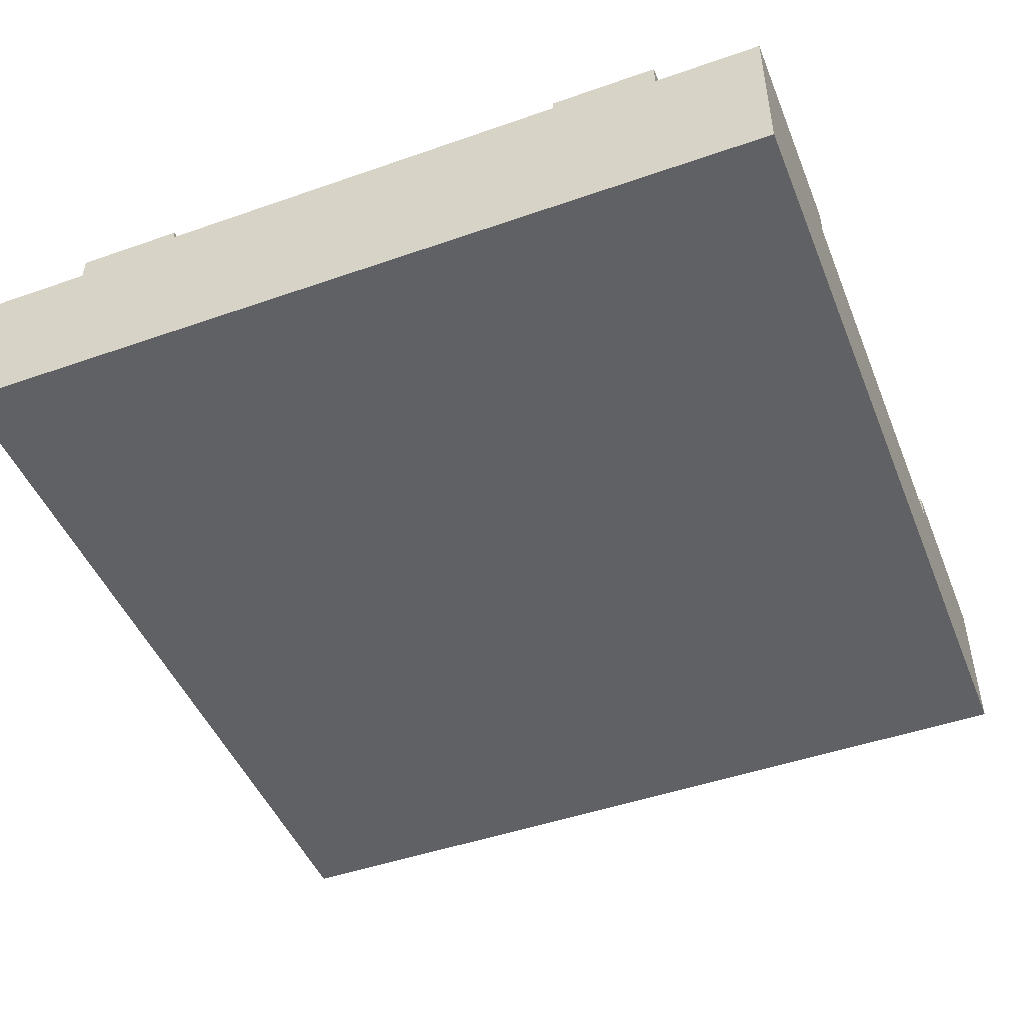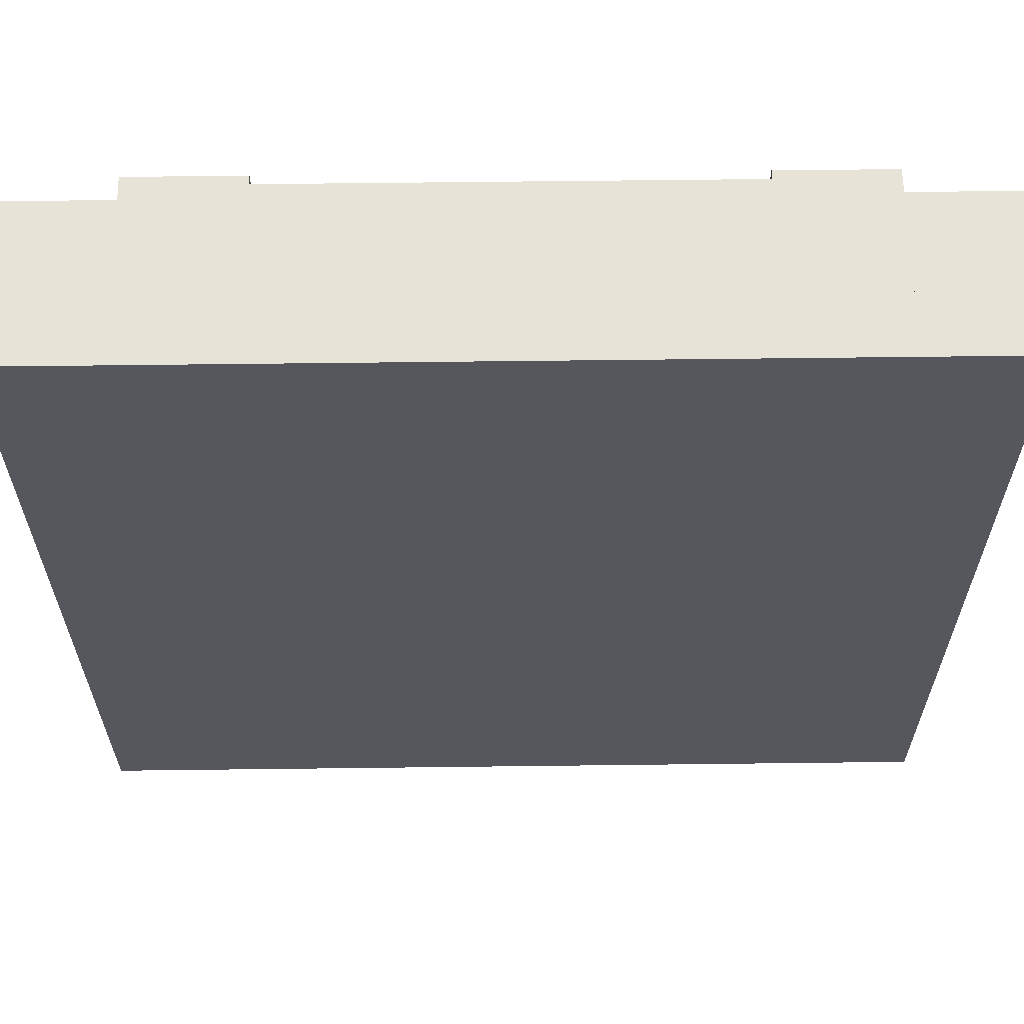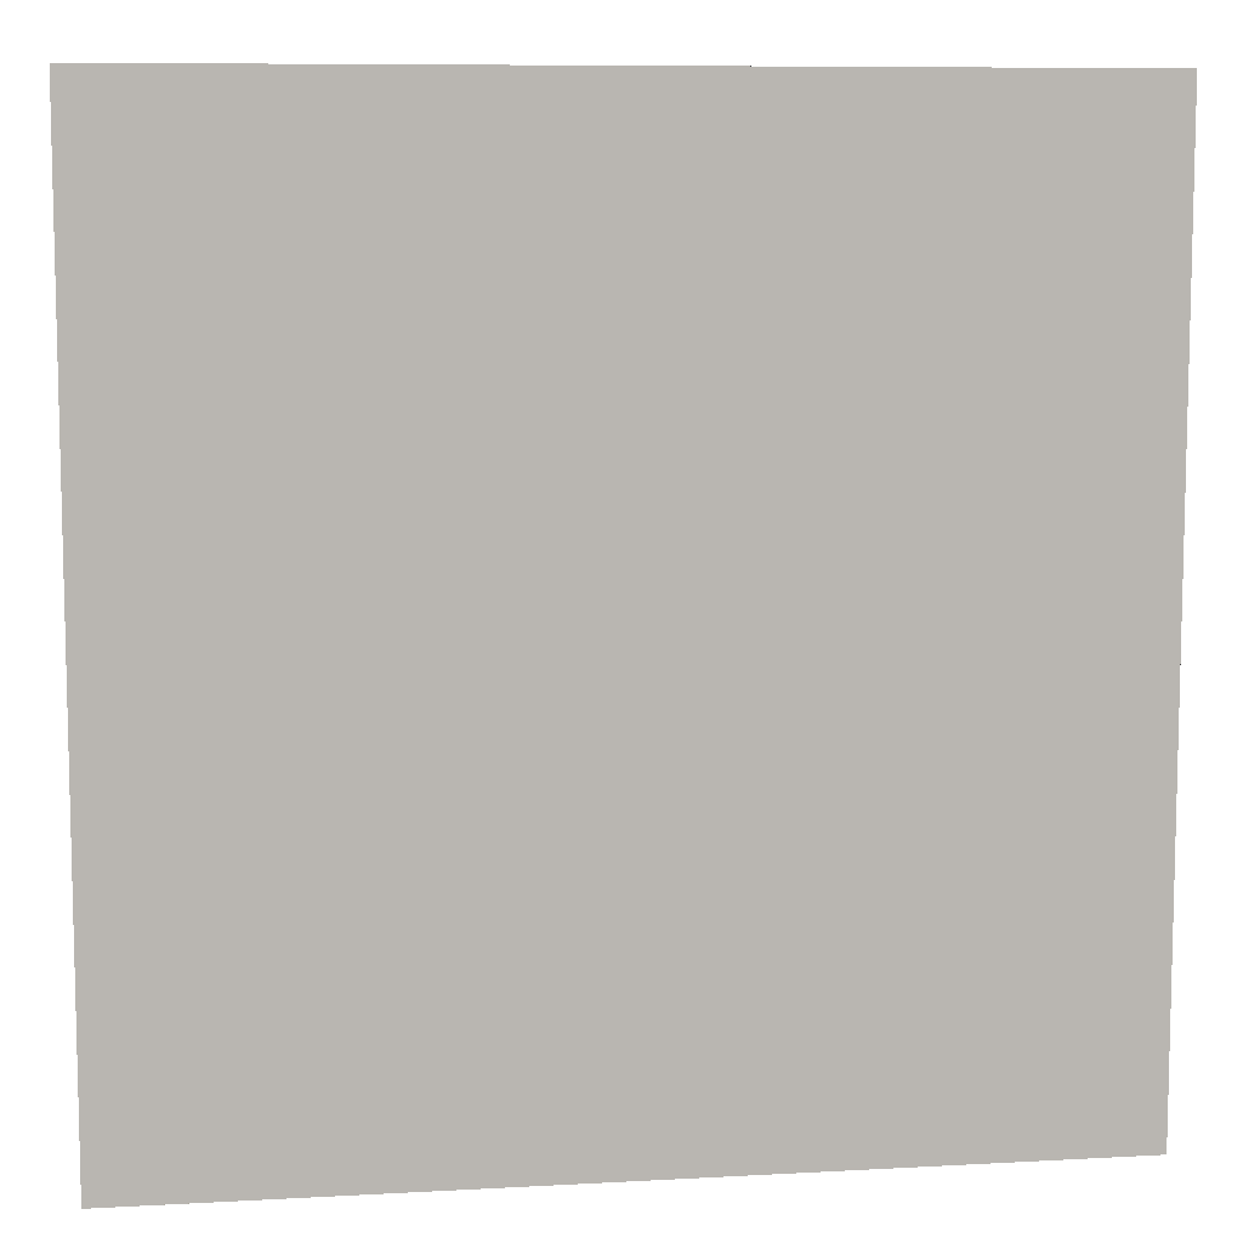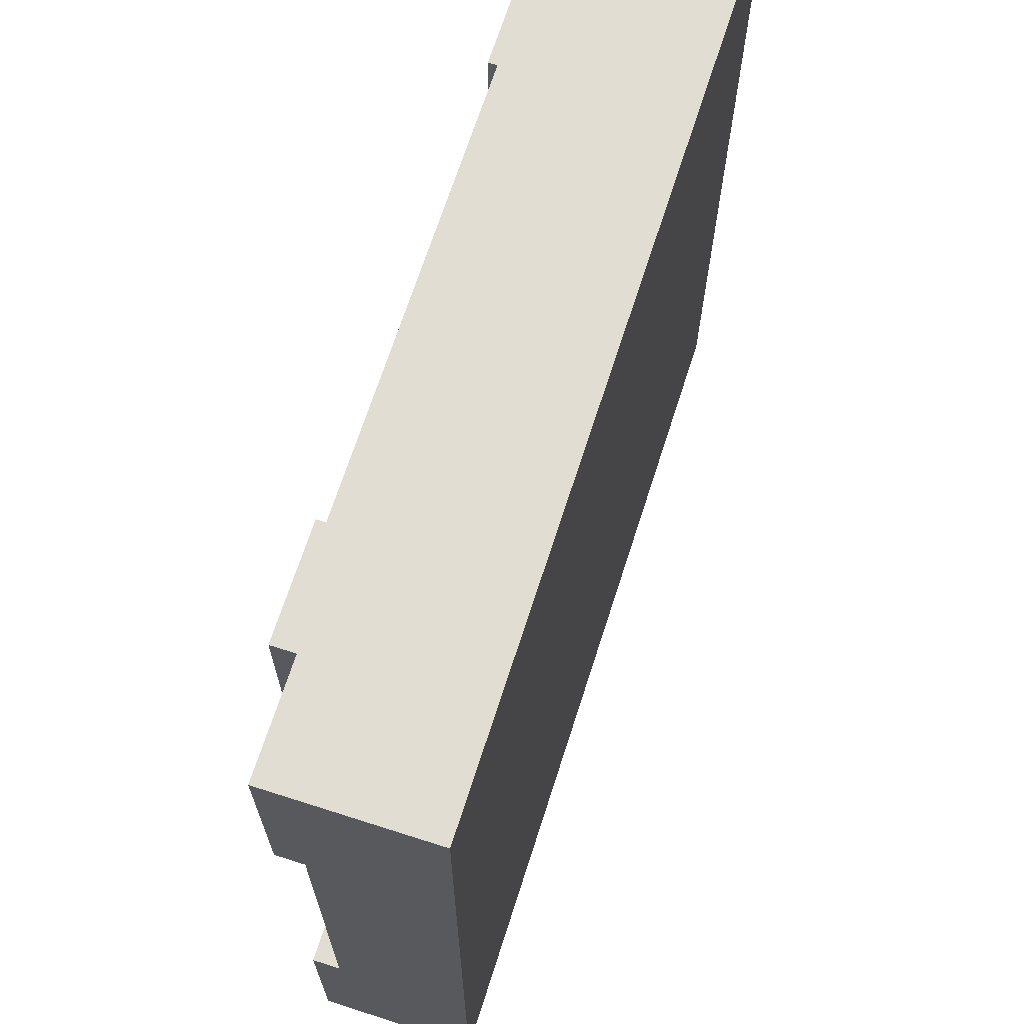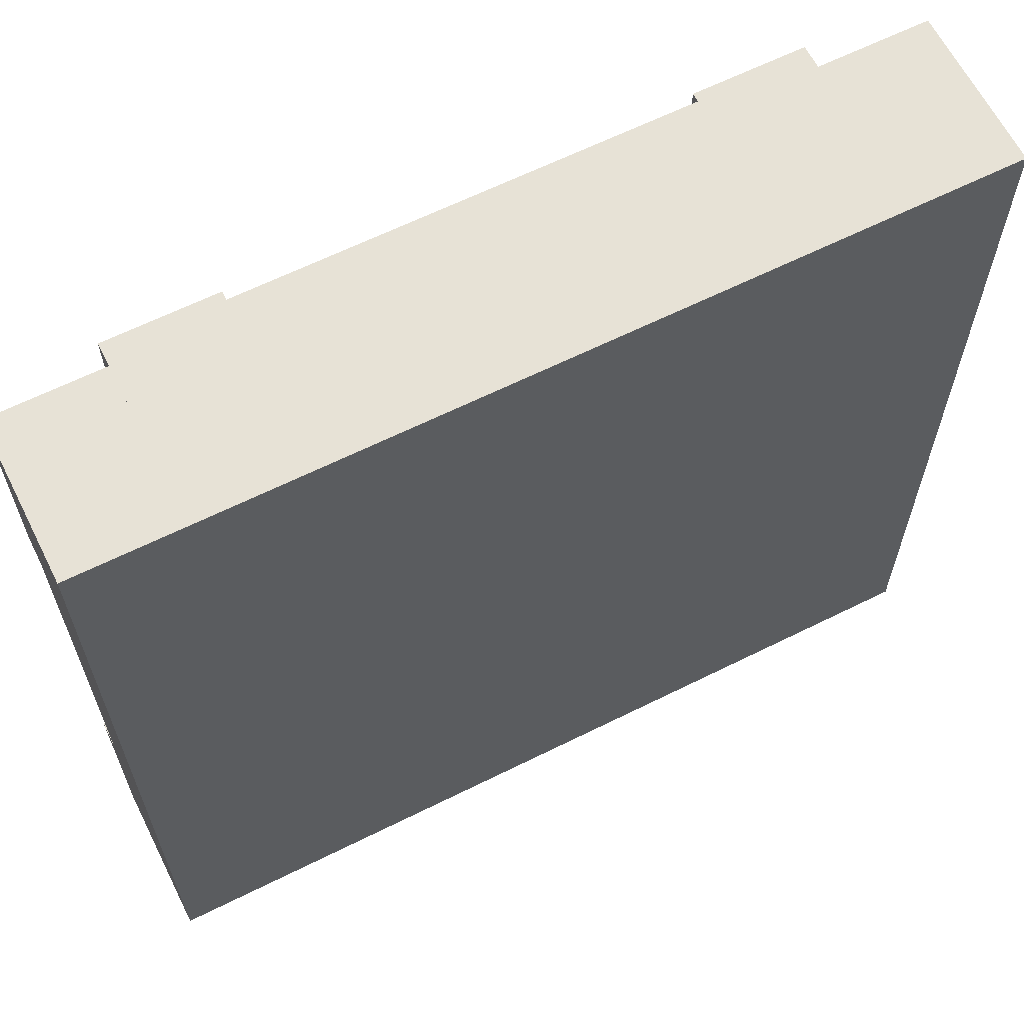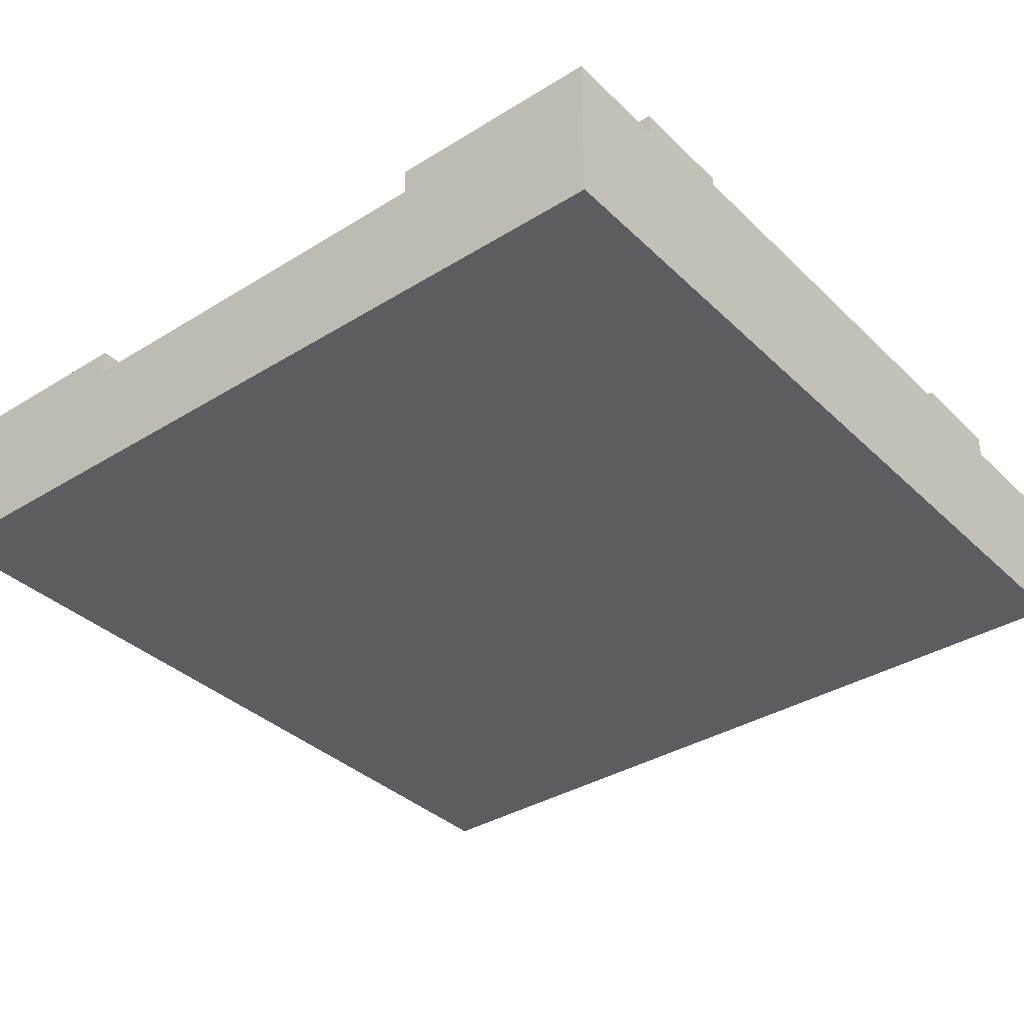
<metadata>
{"format":"obj","ext":"obj","renderer":"f3d","projection":"perspective","resolution":1024,"background":"white","views":[{"elev":-47.2,"azim":-158.4,"up":"+Y"},{"elev":62.4,"azim":-0.7,"up":"+Z"},{"elev":8.6,"azim":-8.5,"up":"+Z"},{"elev":68.3,"azim":-72.2,"up":"+Z"},{"elev":63.6,"azim":-26.7,"up":"+Z"},{"elev":-36.0,"azim":129.0,"up":"+Y"}]}
</metadata>
<code>
o roadTile_188
v 3 0.55 -2.25
v 2.625 0.55 -2.25
v 2.625 0.455 -2.25
v 3 0.455 -2.25
v 3 0.55 -3
v 2.625 0.55 -3
v 3 0 -3
v 2.625 0 -3
v 3 0 -0
v 2.625 0 -0
v 3 0 -2.25
v 3 0 -0.75
v 3 0.55 0
v 2.625 0.55 0
v 3 0.55 -0.75
v 2.625 0.55 -0.75
v 3 0.455 -0.75
v 2.625 0.455 -0.75
v 2.625 0.63 0
v 2.625 0.63 -3
v 2.25 0.63 0
v 2.25 0.6 0
v 2.25 0.3 0
v 0.75 0.3 0
v 0.75 0.6 0
v 0.75 0.63 0
v 0.375 0.63 0
v 0.375 0.55 0
v 0.375 0 -0
v 0.375 0 -3
v 0.375 0.55 -3
v 0.375 0.63 -3
v 0.75 0.63 -3
v 0.75 0.6 -3
v 0.75 0.3 -3
v 2.25 0.3 -3
v 2.25 0.6 -3
v 2.25 0.63 -3
v 0.375 0.55 -0.75
v 0.375 0.455 -0.75
v 0.375 0.455 -2.25
v 0.375 0.55 -2.25
v 0 0 0
v 0 0.55 0
v 0 0 -3
v 0 0 -0.75
v 0 0 -2.25
v 0 0.55 -3
v 0 0.55 -2.25
v 0 0.455 -2.25
v 0 0.455 -0.75
v 0 0.55 -0.75
f 11 12 10
f 46 47 30
f 50 49 48
f 17 15 13
f 1 5 6 2
f 5 7 8 6
f 9 13 14 10
f 12 9 10
f 10 8 11
f 8 7 11
f 13 15 16 14
f 15 17 18 16
f 45 48 31 30
f 47 45 30
f 30 29 46
f 29 43 46
f 7 5 4 11
f 44 43 29 28
f 48 49 42 31
f 49 50 41 42
f 51 52 39 40
f 52 44 28 39
f 44 52 51
f 9 12 17 13
f 43 44 51 46
f 5 1 4
f 45 47 50 48
f 4 1 2 3
f 17 4 3 18
f 17 12 11 4
f 50 51 40 41
f 50 47 46 51
f 16 2 20
f 10 24 29
f 3 18 10
f 30 36 8
f 40 41 30
f 42 39 27
f 3 2 16 18
f 20 19 16
f 19 14 16
f 2 6 20
f 36 37 6 8
f 25 26 27 28
f 14 10 18 16
f 31 34 35 30
f 10 23 24
f 10 8 3
f 28 39 40 29
f 6 2 3 8
f 14 22 23 10
f 37 38 20 6
f 19 21 22 14
f 30 35 36
f 30 29 40
f 31 30 41 42
f 24 25 28 29
f 27 32 42
f 32 31 42
f 39 28 27
f 40 39 42 41
f 26 33 32 27
f 26 25 34 33
f 38 37 22 21
f 38 21 19 20
f 8 10 29 30
f 32 33 34 31
f 37 34 25 22
f 25 24 23 22
f 37 36 35 34

</code>
